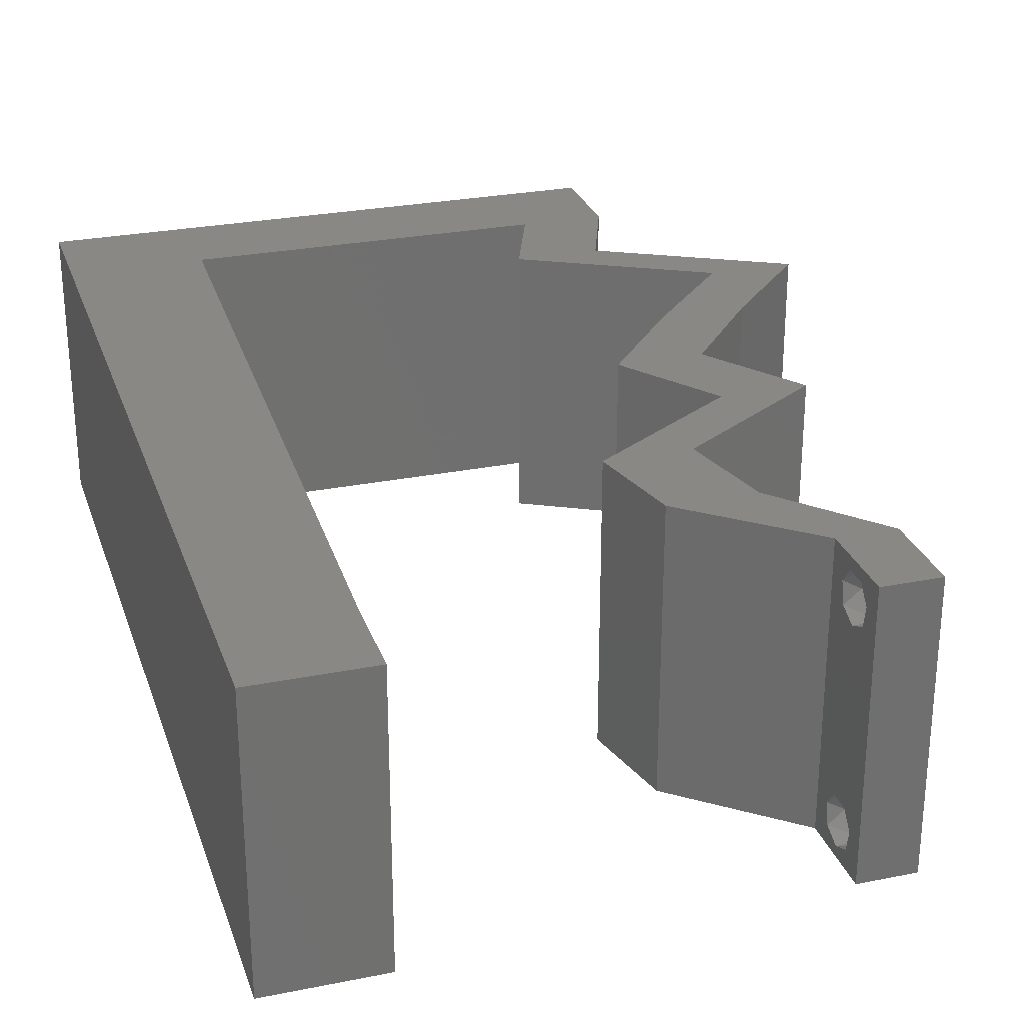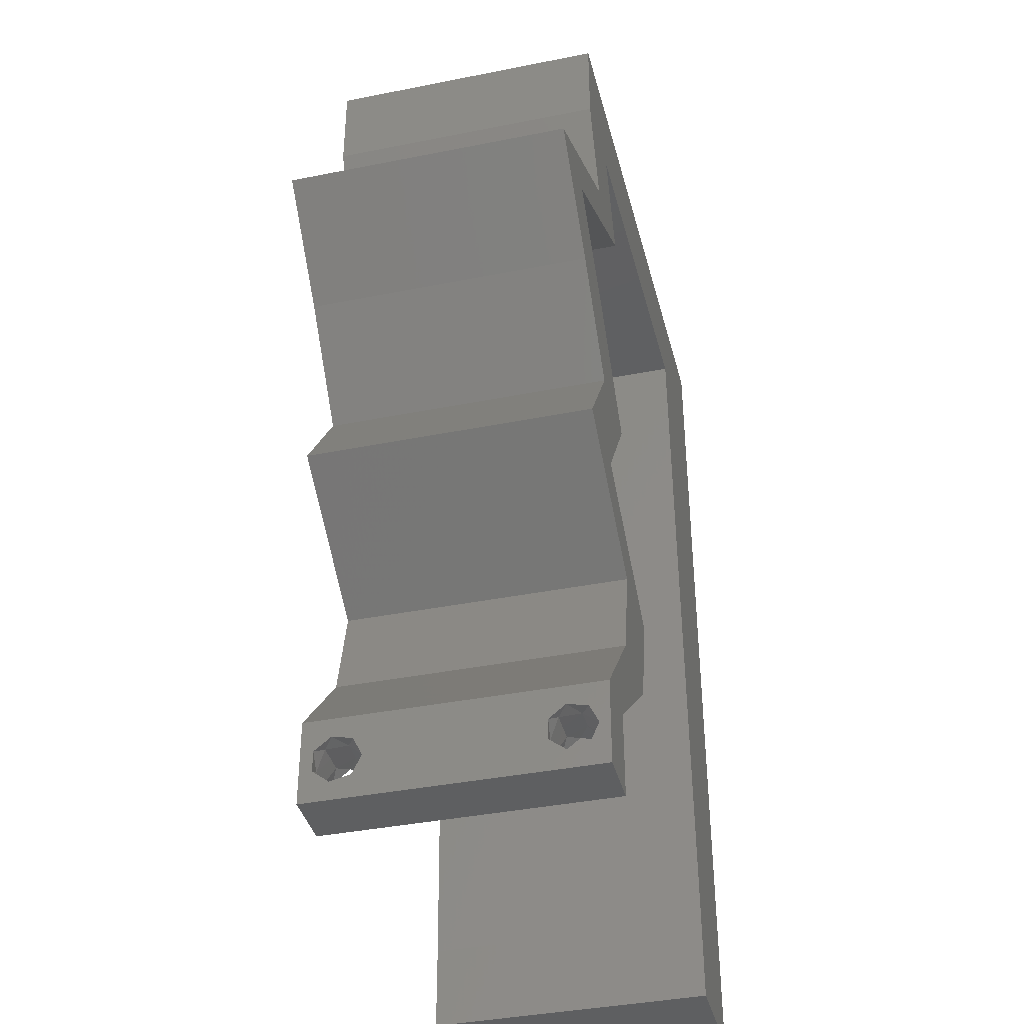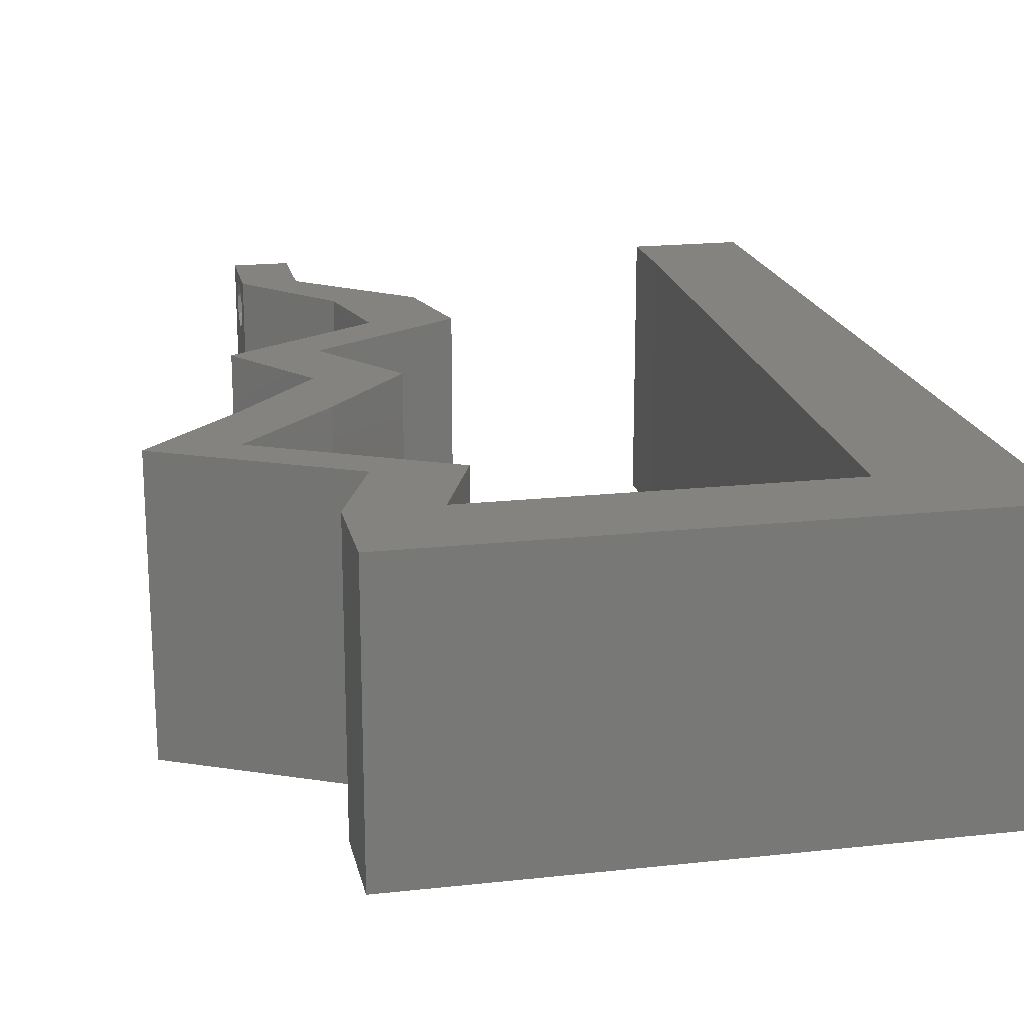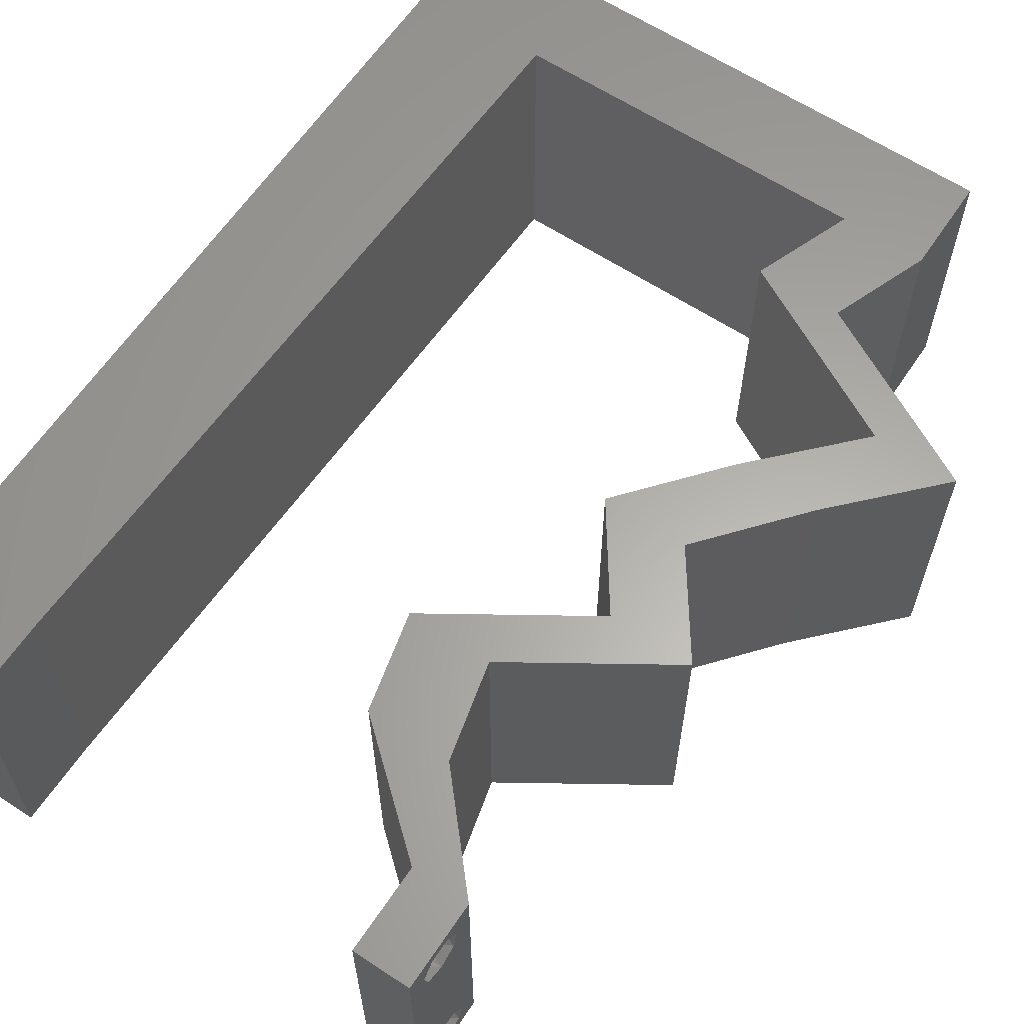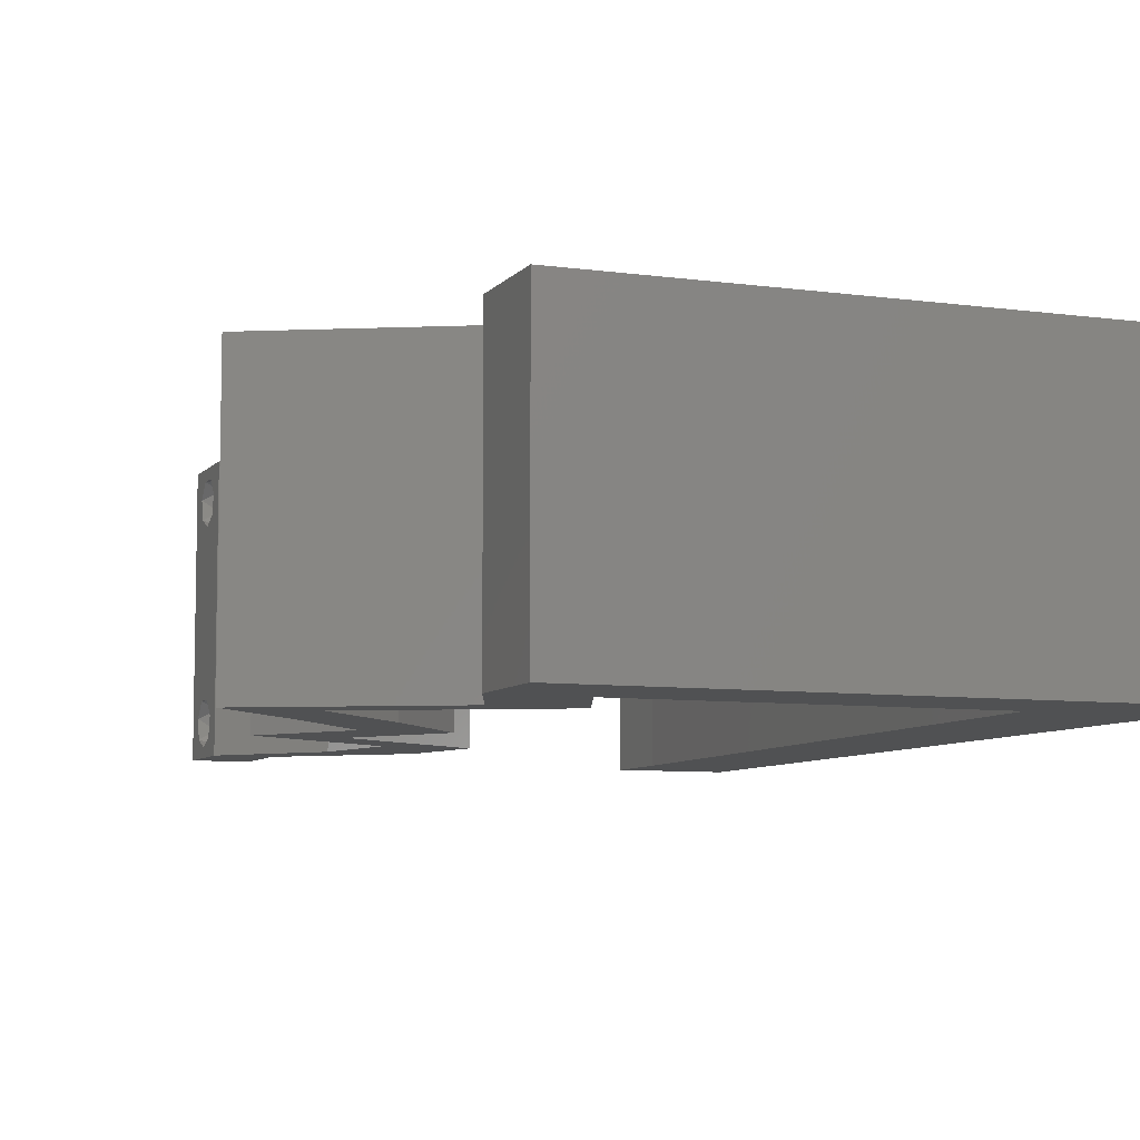
<metadata>
{"format":"stl","ext":"stl","renderer":"f3d","projection":"perspective","resolution":1024,"background":"white","views":[{"elev":27.4,"azim":-17.1,"up":"+Z"},{"elev":-38.8,"azim":104.1,"up":"+Y"},{"elev":19.1,"azim":168.3,"up":"+Z"},{"elev":62.4,"azim":33.7,"up":"+Z"},{"elev":-7.4,"azim":158.5,"up":"+Z"}]}
</metadata>
<code>
# stl→obj: 255 verts, 514 faces
v 0.04 0 0.01
v 0.04 -0.006 0.01
v 0.04 -0.002262 0.003932
v 0.04 -0.003 0.0159
v 0.04 -0.001671 0.00134
v 0.04 0 0
v 0.04 -0.001343 0.002778
v 0.04 -0.004657 0.002778
v 0.04 -0.006 0
v 0.04 -0.004329 0.00134
v 0.04 -0.003 0.0007
v 0.04 0 0.02
v 0.04 -0.002262 0.01913
v 0.04 -0.001343 0.01798
v 0.04 -0.004657 0.01798
v 0.04 -0.003738 0.01913
v 0.04 -0.006 0.02
v 0.04 -0.001671 0.01654
v 0.04 -0.004329 0.01654
v 0.04 -0.003738 0.003932
v 0.036 -0.006 0.01
v 0.036 0 0.01
v 0.036 -0.002262 0.003932
v 0.036 -0.003 0.0159
v 0.036 -0.001343 0.002778
v 0.036 0 0
v 0.036 -0.001671 0.00134
v 0.036 -0.004657 0.002778
v 0.036 -0.004329 0.00134
v 0.036 -0.006 0
v 0.036 -0.003 0.0007
v 0.036 0 0.02
v 0.036 -0.001343 0.01798
v 0.036 -0.002262 0.01913
v 0.036 -0.006 0.02
v 0.036 -0.003738 0.01913
v 0.036 -0.004657 0.01798
v 0.036 -0.001671 0.01654
v 0.036 -0.004329 0.01654
v 0.036 -0.003738 0.003932
v 0.03761 0.01667 0.02
v 0.04279 0.02001 0.02
v 0.03691 0.02001 0.02
v 0 0.024 0.02
v 0 0.012 0.02
v 0.004907 0.0161 0.02
v 0 -0.006 0.02
v 0.008 -0.006 0.02
v 0.004 -0.003 0.02
v 0.008 0 0.02
v 0 0 0.02
v 0 0.036 0.02
v 0.008858 0.03201 0.02
v 0.03 0.06 0.02
v 0.02 0.06 0.02
v 0.02589 0.05335 0.02
v 0.008572 0.02134 0.02
v 0.008286 0.01067 0.02
v 0.03243 0.01334 0.02
v 0.02655 0.01334 0.02
v 0.0303 0.01 0.02
v 0.00943 0.05335 0.02
v 0 0.048 0.02
v 0.009144 0.04268 0.02
v 0.004071 0.005668 0.02
v 0.01766 0.05335 0.02
v 0.03412 0.05335 0.02
v 0.01427 0.05668 0.02
v 0.02817 0.006669 0.02
v 0.03603 0.05668 0.02
v 0.04 0.05335 0.02
v 0.04 0.06 0.02
v 0.03405 0.006669 0.02
v 0.038 -0.003 0.02
v 0.01 0.06 0.02
v 0 0.06 0.02
v 0.03745 0.04668 0.02
v 0.03157 0.04668 0.02
v 0.03783 0.04335 0.02
v 0.04371 0.04335 0.02
v 0.04997 0.04001 0.02
v 0.04409 0.04001 0.02
v 0.04368 0.03335 0.02
v 0.0378 0.03335 0.02
v 0.03812 0.02668 0.02
v 0.03223 0.02668 0.02
v 0.03173 0.01667 0.02
v 0 -0.006 0.01
v 0 -0.003 0.015
v 0 0 0.01
v 0 -0.006 0
v 0 -0.003 0.005
v 0 0 0
v 0.004 -0.006 0.015
v 0.008 -0.006 0.01
v 0.004 -0.006 0.005
v 0.008 -0.006 0
v 0 0.009 0.0114
v 0 0.06 0
v 0 0.051 0.0086
v 0 0.06 0.01
v 0 0.048 0
v 0 0.0415 0.009767
v 0 0.03 0.01
v 0 0.036 0
v 0 0.024 0
v 0 0.0185 0.01023
v 0 0.012 0
v 0 0.005337 0.005128
v 0 0.05466 0.01487
v 0.03761 0.01667 0
v 0.03691 0.02001 0
v 0.04279 0.02001 0
v 0.004907 0.0161 0
v 0.004 -0.003 0
v 0.008 0 0
v 0.008858 0.03201 0
v 0.03 0.06 0
v 0.02589 0.05335 0
v 0.02 0.06 0
v 0.008572 0.02134 0
v 0.008286 0.01067 0
v 0.03243 0.01334 0
v 0.0303 0.01 0
v 0.02655 0.01334 0
v 0.009144 0.04268 0
v 0.00943 0.05335 0
v 0.004071 0.005668 0
v 0.01766 0.05335 0
v 0.03412 0.05335 0
v 0.01427 0.05668 0
v 0.02817 0.006669 0
v 0.03603 0.05668 0
v 0.04 0.05335 0
v 0.04 0.06 0
v 0.03405 0.006669 0
v 0.038 -0.003 0
v 0.01 0.06 0
v 0.03745 0.04668 0
v 0.03157 0.04668 0
v 0.03783 0.04335 0
v 0.04371 0.04335 0
v 0.04997 0.04001 0
v 0.04368 0.03335 0
v 0.04409 0.04001 0
v 0.03812 0.02668 0
v 0.0378 0.03335 0
v 0.03223 0.02668 0
v 0.03173 0.01667 0
v 0.008 0 0.01
v 0.008 -0.003 0.015
v 0.008 -0.003 0.005
v 0.015 0.06 0.01134
v 0.025 0.06 0.008977
v 0.006575 0.06 0.007337
v 0.03344 0.06 0.01273
v 0.04 0.06 0.01
v 0.03407 0.06 0.005945
v 0.005798 0.06 0.01422
v 0.04 0.05668 0.015
v 0.04 0.05335 0.01
v 0.04 0.05668 0.005
v 0.03873 0.05002 0.015
v 0.03745 0.04668 0.01
v 0.03873 0.05002 0.005
v 0.04583 0.04222 0.004835
v 0.04997 0.04001 0.01
v 0.04183 0.04435 0.004756
v 0.04559 0.04235 0.01475
v 0.04158 0.04448 0.01469
v 0.04368 0.04337 0.009418
v 0.04683 0.03668 0.015
v 0.04368 0.03335 0.01
v 0.04683 0.03668 0.005
v 0.0409 0.03001 0.015
v 0.03812 0.02668 0.01
v 0.0409 0.03001 0.005
v 0.04045 0.02334 0.015
v 0.04279 0.02001 0.01
v 0.04045 0.02334 0.005
v 0.03243 0.01334 0.01
v 0.03324 0.01 0.015
v 0.03405 0.006669 0.01
v 0.03324 0.01 0.005
v 0.03703 0.003335 0.015
v 0.03703 0.003335 0.005
v 0.03208 0.003335 0.005
v 0.03208 0.003335 0.015
v 0.02817 0.006669 0.01
v 0.02736 0.01 0.015
v 0.02655 0.01334 0.01
v 0.02736 0.01 0.005
v 0.03691 0.02001 0.01
v 0.03457 0.02334 0.015
v 0.03223 0.02668 0.01
v 0.03457 0.02334 0.005
v 0.03502 0.03001 0.015
v 0.0378 0.03335 0.01
v 0.03502 0.03001 0.005
v 0.04094 0.03668 0.015
v 0.04409 0.04001 0.01
v 0.04094 0.03668 0.005
v 0.03569 0.04449 0.004835
v 0.03157 0.04668 0.01
v 0.0397 0.04235 0.004756
v 0.0357 0.04448 0.01469
v 0.03971 0.04235 0.01475
v 0.0378 0.04337 0.009418
v 0.03284 0.05002 0.015
v 0.03412 0.05335 0.01
v 0.03284 0.05002 0.005
v 0.02177 0.05335 0.007446
v 0.02177 0.05335 0.01442
v 0.01585 0.05335 0.01302
v 0.02769 0.05335 0.01302
v 0.02848 0.05335 0.006249
v 0.01506 0.05335 0.006249
v 0.00943 0.05335 0.01
v 0.009031 0.03847 0.01033
v 0.008399 0.01488 0.01033
v 0.008715 0.02668 0.009893
v 0.008199 0.00741 0.007641
v 0.009231 0.04594 0.007641
v 0.008167 0.006233 0.014
v 0.009263 0.04712 0.014
v 0.0385 -0.002262 0.01607
v 0.0375 -0.003738 0.01607
v 0.03888 -0.003738 0.01607
v 0.03712 -0.002262 0.01607
v 0.03727 -0.004329 0.01866
v 0.03873 -0.004657 0.01722
v 0.03725 -0.004657 0.01722
v 0.03873 -0.003 0.0193
v 0.03725 -0.003 0.0193
v 0.03875 -0.004329 0.01866
v 0.03798 -0.001664 0.01865
v 0.03685 -0.001671 0.01866
v 0.03727 -0.001343 0.01722
v 0.03875 -0.001343 0.01722
v 0.03914 -0.001674 0.01866
v 0.03727 -0.002262 0.0008684
v 0.03873 -0.003738 0.0008684
v 0.03726 -0.003758 0.0008785
v 0.03874 -0.002242 0.0008785
v 0.03727 -0.004657 0.002022
v 0.03873 -0.004329 0.00346
v 0.03875 -0.004657 0.002022
v 0.03727 -0.003 0.0041
v 0.03875 -0.003 0.0041
v 0.03725 -0.004329 0.00346
v 0.03873 -0.001343 0.002022
v 0.03725 -0.001343 0.002022
v 0.03802 -0.001678 0.003468
v 0.03687 -0.001668 0.003456
v 0.03916 -0.001671 0.00346
f 1 2 3
f 1 4 2
f 5 6 7
f 8 9 10
f 10 9 11
f 11 6 5
f 12 13 14
f 15 16 17
f 12 17 13
f 13 17 16
f 9 6 11
f 7 6 1
f 1 12 18
f 18 12 14
f 2 19 17
f 19 15 17
f 2 9 8
f 18 4 1
f 4 19 2
f 7 1 3
f 20 2 8
f 3 2 20
f 21 22 23
f 24 22 21
f 25 26 27
f 28 29 30
f 30 29 31
f 27 26 31
f 32 33 34
f 35 36 37
f 34 35 32
f 36 35 34
f 32 38 33
f 26 30 31
f 25 22 26
f 35 39 21
f 37 39 35
f 22 38 32
f 30 21 28
f 21 39 24
f 24 38 22
f 28 21 40
f 40 21 23
f 23 22 25
f 41 42 43
f 44 45 46
f 47 48 49
f 50 51 49
f 52 44 53
f 54 55 56
f 53 44 57
f 58 57 46
f 59 60 61
f 62 63 64
f 51 50 65
f 56 55 66
f 67 54 56
f 63 52 64
f 62 66 68
f 60 69 61
f 64 52 53
f 54 67 70
f 58 45 65
f 66 55 68
f 57 44 46
f 71 72 70
f 69 73 61
f 51 47 49
f 48 50 49
f 35 17 74
f 75 62 68
f 45 58 46
f 67 71 70
f 12 32 74
f 45 51 65
f 72 54 70
f 73 59 61
f 17 12 74
f 32 35 74
f 50 58 65
f 55 75 68
f 63 62 76
f 62 75 76
f 71 67 77
f 67 78 77
f 77 78 79
f 80 77 79
f 81 82 83
f 82 81 80
f 83 84 85
f 82 84 83
f 42 85 43
f 85 86 43
f 84 86 85
f 59 87 60
f 41 87 59
f 12 73 32
f 32 73 69
f 87 41 43
f 82 80 79
f 88 89 90
f 51 89 47
f 91 92 93
f 90 92 88
f 47 89 88
f 90 89 51
f 88 92 91
f 93 92 90
f 48 94 95
f 88 94 47
f 91 96 88
f 95 96 97
f 47 94 48
f 95 94 88
f 97 96 91
f 88 96 95
f 51 98 90
f 99 100 101
f 102 100 99
f 45 98 51
f 103 104 52
f 105 104 103
f 105 103 102
f 52 104 44
f 106 104 105
f 107 104 106
f 44 107 45
f 63 103 52
f 108 107 106
f 44 104 107
f 93 109 108
f 76 110 63
f 63 100 103
f 108 98 107
f 108 109 98
f 63 110 100
f 107 98 45
f 103 100 102
f 101 110 76
f 90 109 93
f 98 109 90
f 100 110 101
f 111 112 113
f 106 114 108
f 91 115 97
f 116 115 93
f 105 117 106
f 118 119 120
f 117 121 106
f 122 114 121
f 123 124 125
f 126 102 127
f 93 128 116
f 120 119 129
f 130 119 118
f 105 102 126
f 127 131 129
f 125 124 132
f 126 117 105
f 118 133 130
f 122 128 108
f 129 131 120
f 121 114 106
f 134 133 135
f 132 124 136
f 97 115 116
f 93 115 91
f 30 137 9
f 138 131 127
f 108 114 122
f 130 133 134
f 6 137 26
f 108 128 93
f 135 133 118
f 136 124 123
f 9 137 6
f 26 137 30
f 116 128 122
f 120 131 138
f 102 99 127
f 127 99 138
f 130 134 139
f 130 139 140
f 139 141 140
f 139 142 141
f 143 144 145
f 142 143 145
f 144 146 147
f 145 144 147
f 113 112 146
f 146 112 148
f 147 146 148
f 123 125 149
f 149 111 123
f 6 26 136
f 26 132 136
f 149 112 111
f 141 142 145
f 150 151 95
f 48 151 50
f 116 152 97
f 95 152 150
f 50 151 150
f 95 151 48
f 97 152 95
f 150 152 116
f 138 153 120
f 54 154 55
f 153 154 120
f 55 154 153
f 138 155 153
f 54 156 154
f 120 154 118
f 55 153 75
f 99 155 138
f 101 155 99
f 72 156 54
f 157 156 72
f 154 158 118
f 153 159 75
f 156 158 154
f 155 159 153
f 118 158 135
f 135 158 157
f 76 159 101
f 75 159 76
f 101 159 155
f 157 158 156
f 157 160 161
f 71 160 72
f 161 162 157
f 135 162 134
f 72 160 157
f 161 160 71
f 157 162 135
f 134 162 161
f 77 163 71
f 161 163 164
f 134 165 139
f 164 165 161
f 71 163 161
f 164 163 77
f 161 165 134
f 139 165 164
f 143 166 167
f 164 168 139
f 167 169 81
f 77 170 164
f 80 170 77
f 81 169 80
f 139 168 142
f 142 166 143
f 169 170 80
f 169 171 170
f 168 166 142
f 170 171 164
f 167 171 169
f 171 166 168
f 171 168 164
f 167 166 171
f 81 172 167
f 173 172 83
f 167 174 143
f 144 174 173
f 83 172 81
f 167 172 173
f 143 174 144
f 173 174 167
f 83 175 173
f 176 175 85
f 173 177 144
f 146 177 176
f 85 175 83
f 173 175 176
f 176 177 173
f 144 177 146
f 85 178 176
f 179 178 42
f 113 180 179
f 176 180 146
f 42 178 85
f 176 178 179
f 146 180 113
f 179 180 176
f 181 179 41
f 181 111 179
f 179 42 41
f 41 59 181
f 179 111 113
f 123 111 181
f 73 182 59
f 181 182 183
f 183 184 181
f 123 184 136
f 59 182 181
f 183 182 73
f 181 184 123
f 136 184 183
f 73 185 183
f 1 185 12
f 183 186 136
f 6 186 1
f 12 185 73
f 136 186 6
f 1 186 183
f 183 185 1
f 2 17 35
f 21 2 35
f 30 9 2
f 30 2 21
f 26 187 132
f 69 188 32
f 32 188 22
f 189 188 69
f 189 187 188
f 188 187 22
f 22 187 26
f 132 187 189
f 189 190 191
f 60 190 69
f 132 192 125
f 191 192 189
f 69 190 189
f 191 190 60
f 189 192 132
f 125 192 191
f 193 191 87
f 149 191 193
f 191 60 87
f 87 43 193
f 149 125 191
f 193 112 149
f 43 194 193
f 195 194 86
f 193 196 112
f 148 196 195
f 193 194 195
f 86 194 43
f 112 196 148
f 195 196 193
f 86 197 195
f 198 197 84
f 147 199 198
f 195 199 148
f 84 197 86
f 195 197 198
f 148 199 147
f 198 199 195
f 84 200 198
f 201 200 82
f 198 202 147
f 145 202 201
f 82 200 84
f 198 200 201
f 147 202 145
f 201 202 198
f 140 203 204
f 201 205 145
f 204 206 78
f 82 207 201
f 79 207 82
f 78 206 79
f 145 205 141
f 141 203 140
f 79 206 207
f 206 208 207
f 205 203 141
f 207 208 201
f 204 208 206
f 208 203 205
f 208 205 201
f 204 203 208
f 67 209 78
f 204 209 210
f 210 211 204
f 140 211 130
f 78 209 204
f 210 209 67
f 204 211 140
f 130 211 210
f 119 212 129
f 213 214 212
f 212 215 213
f 210 216 130
f 127 217 218
f 67 215 210
f 218 214 62
f 212 214 217
f 216 215 212
f 129 217 127
f 130 216 119
f 62 214 66
f 56 215 67
f 66 213 56
f 212 217 129
f 119 216 212
f 213 215 56
f 66 214 213
f 210 215 216
f 217 214 218
f 126 219 117
f 121 220 122
f 57 221 53
f 219 221 117
f 121 221 220
f 53 221 219
f 220 221 57
f 117 221 121
f 116 222 150
f 218 223 127
f 58 220 57
f 53 219 64
f 127 223 126
f 122 222 116
f 126 223 219
f 220 222 122
f 58 224 220
f 219 225 64
f 220 224 222
f 223 225 219
f 50 224 58
f 64 225 62
f 62 225 218
f 150 224 50
f 222 224 150
f 218 225 223
f 24 4 226
f 4 24 227
f 4 227 228
f 24 226 229
f 230 231 232
f 233 230 234
f 231 230 235
f 230 233 235
f 236 233 234
f 236 234 237
f 238 226 239
f 231 227 232
f 233 236 240
f 227 231 228
f 226 238 229
f 238 239 236
f 37 36 230
f 13 16 233
f 15 19 231
f 33 38 238
f 37 230 232
f 230 36 234
f 15 231 235
f 233 16 235
f 36 34 234
f 39 37 232
f 18 14 239
f 16 15 235
f 227 39 232
f 226 18 239
f 238 236 237
f 236 239 240
f 33 238 237
f 13 233 240
f 239 14 240
f 231 19 228
f 238 38 229
f 234 34 237
f 4 18 226
f 24 39 227
f 19 4 228
f 38 24 229
f 14 13 240
f 34 33 237
f 31 11 241
f 11 31 242
f 242 31 243
f 241 11 244
f 245 246 247
f 246 248 249
f 246 245 250
f 248 246 250
f 242 245 247
f 241 251 252
f 251 253 252
f 245 242 243
f 251 241 244
f 252 253 254
f 253 251 255
f 249 248 253
f 20 8 246
f 40 23 248
f 29 28 245
f 5 7 251
f 246 8 247
f 20 246 249
f 40 248 250
f 245 28 250
f 3 20 249
f 8 10 247
f 25 27 252
f 28 40 250
f 10 11 242
f 27 31 241
f 10 242 247
f 27 241 252
f 249 253 255
f 253 248 254
f 29 245 243
f 5 251 244
f 248 23 254
f 251 7 255
f 3 249 255
f 25 252 254
f 23 25 254
f 7 3 255
f 11 5 244
f 31 29 243

</code>
